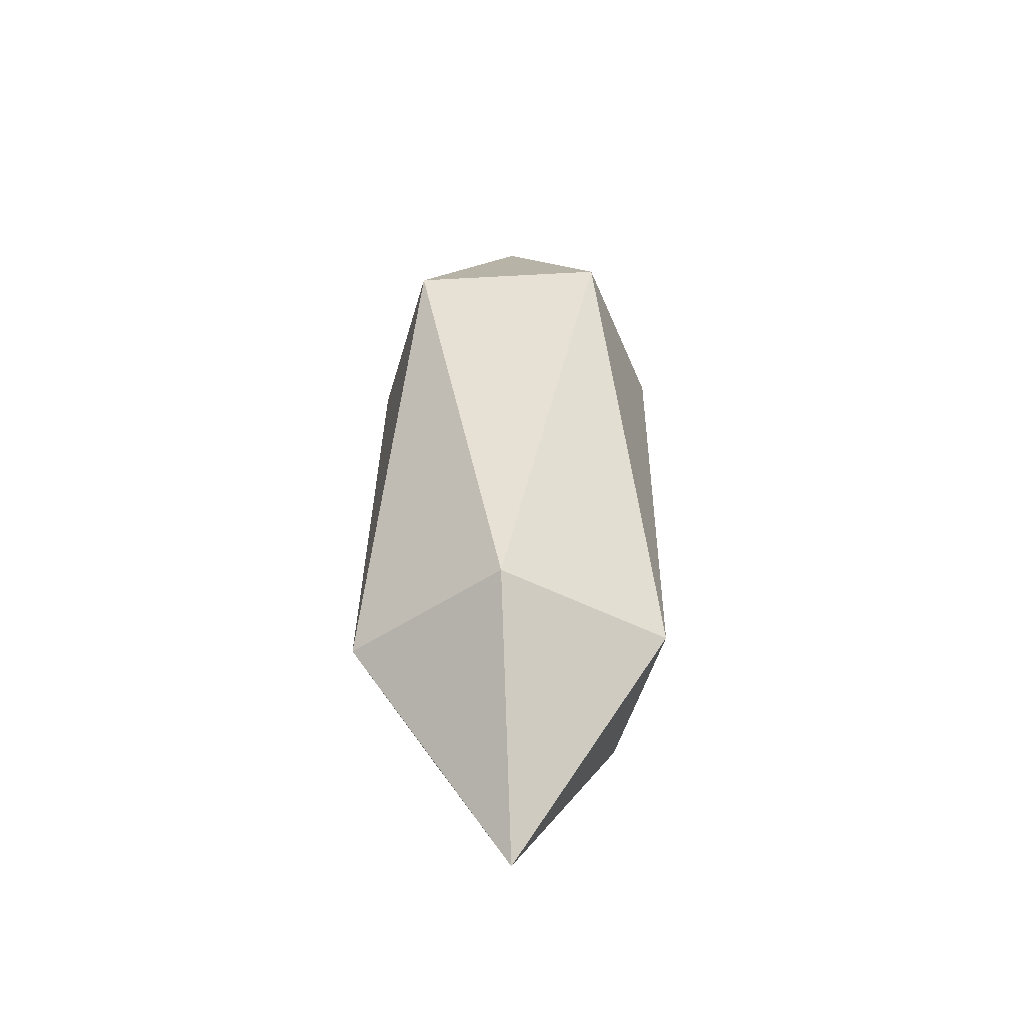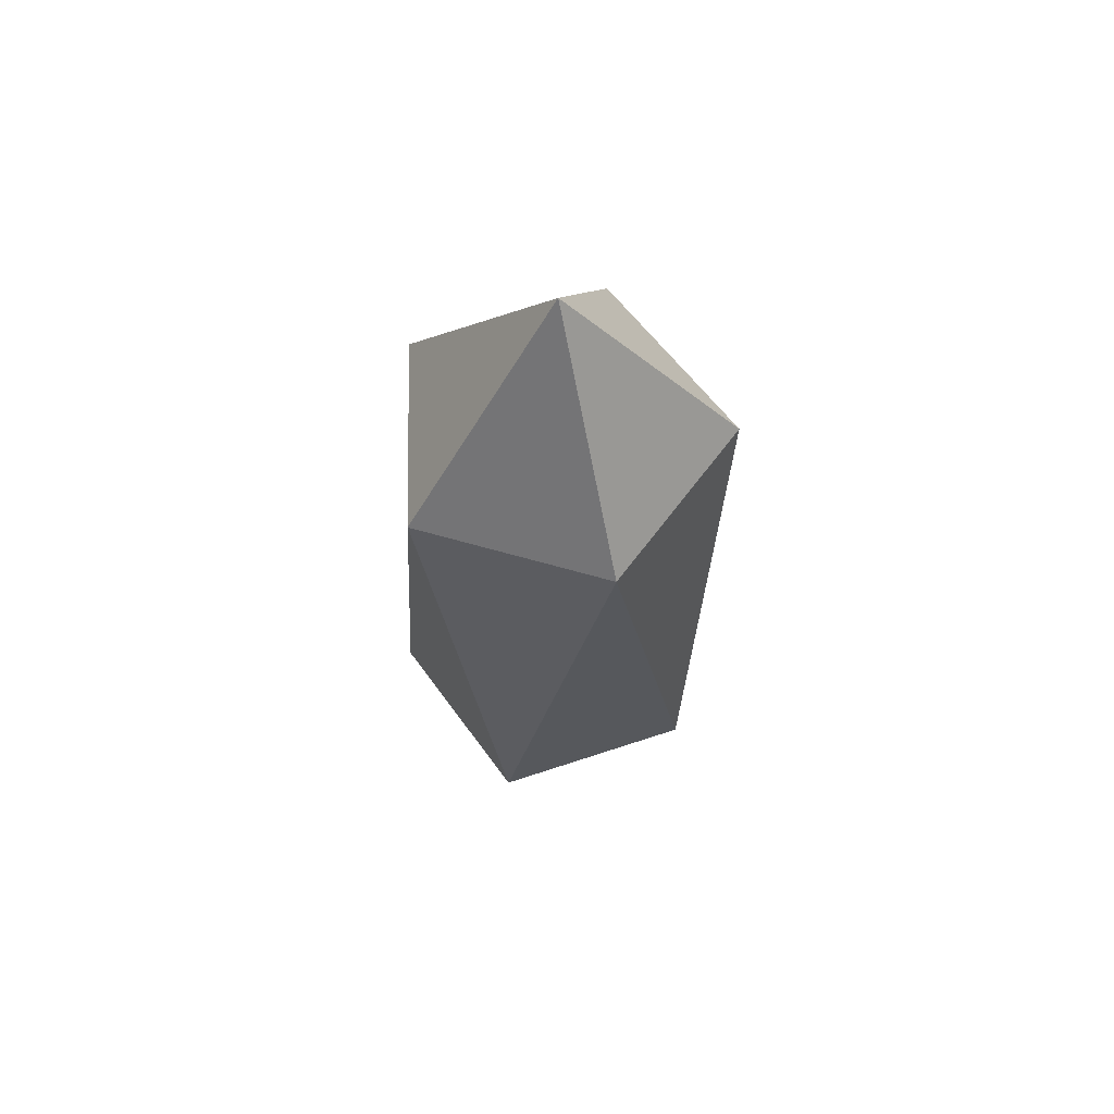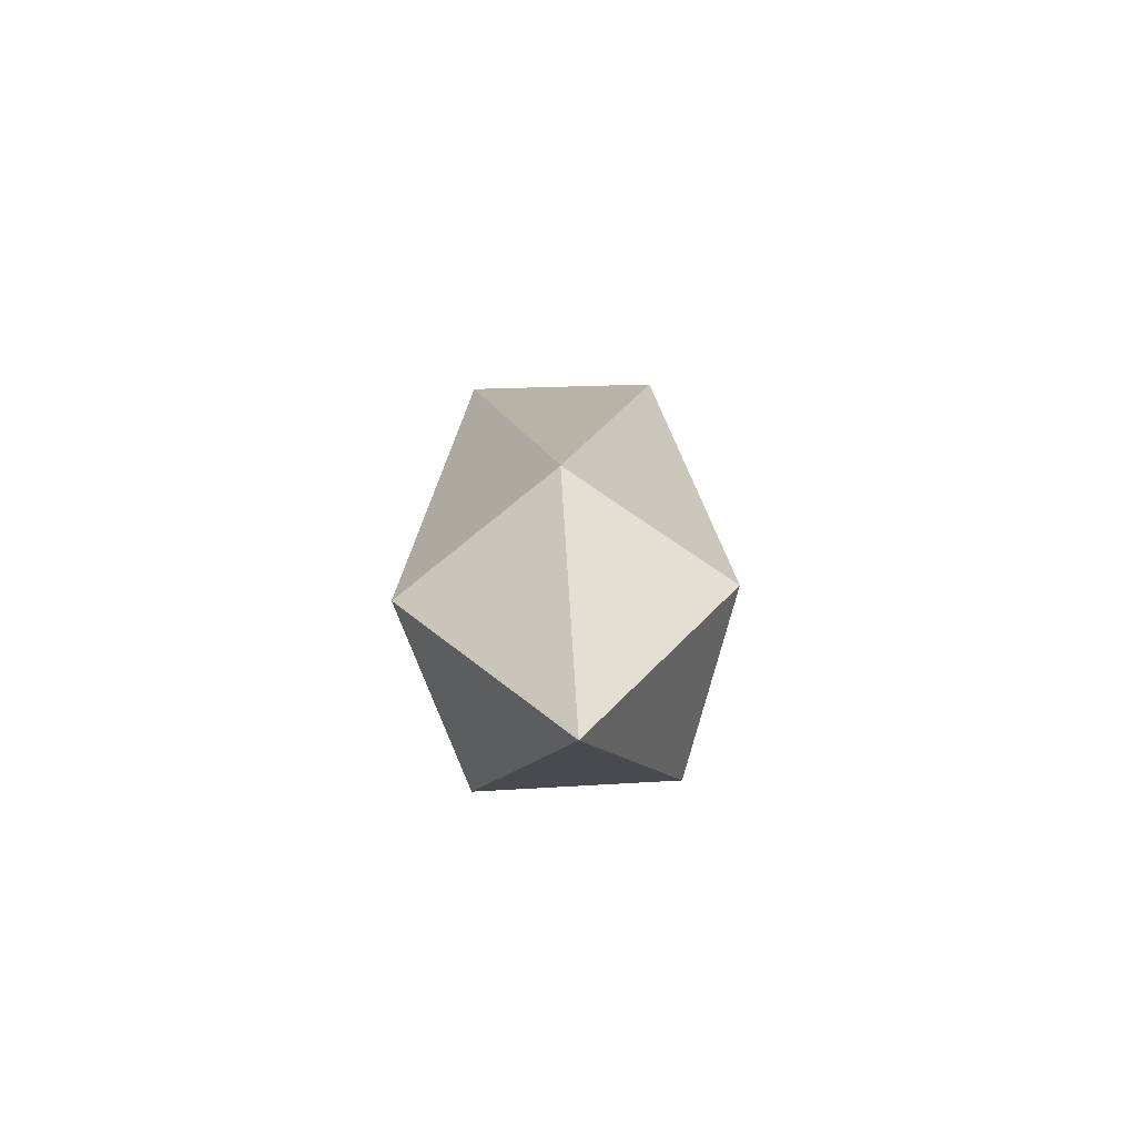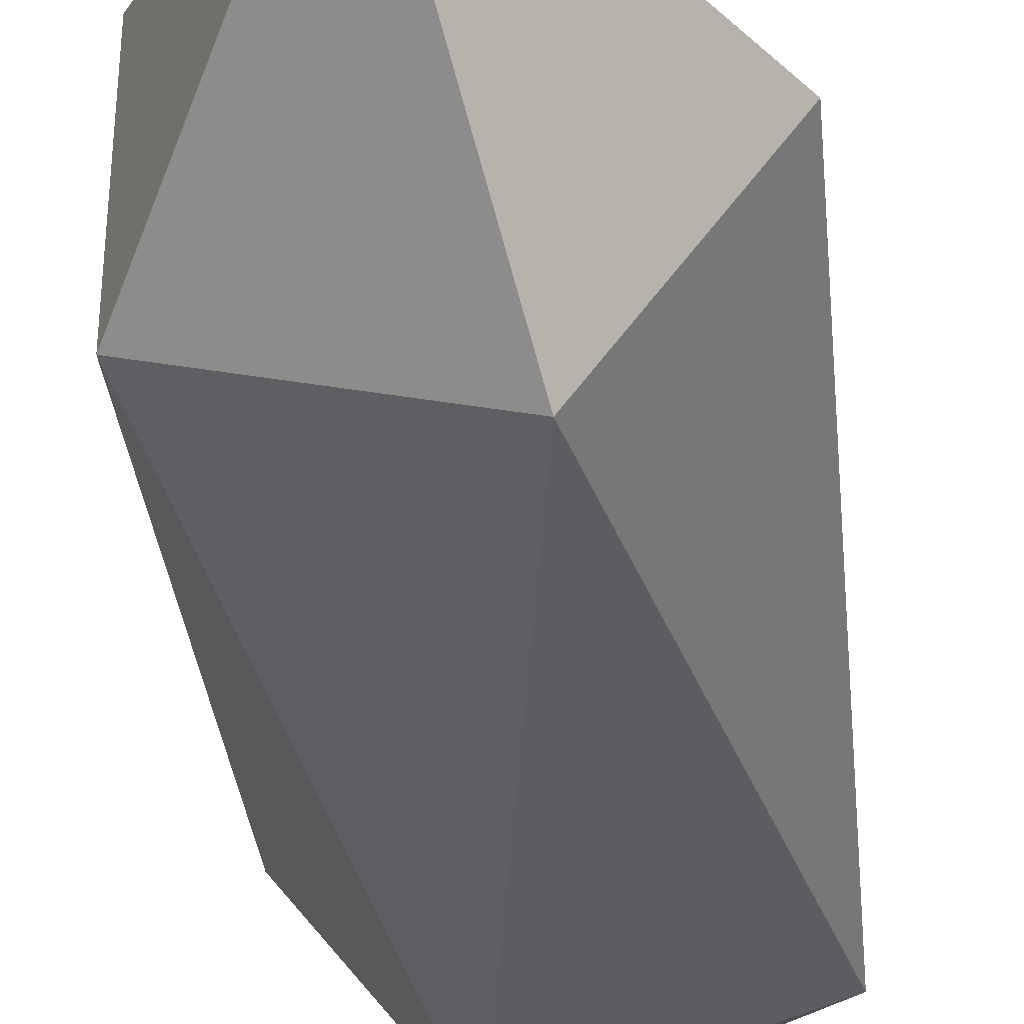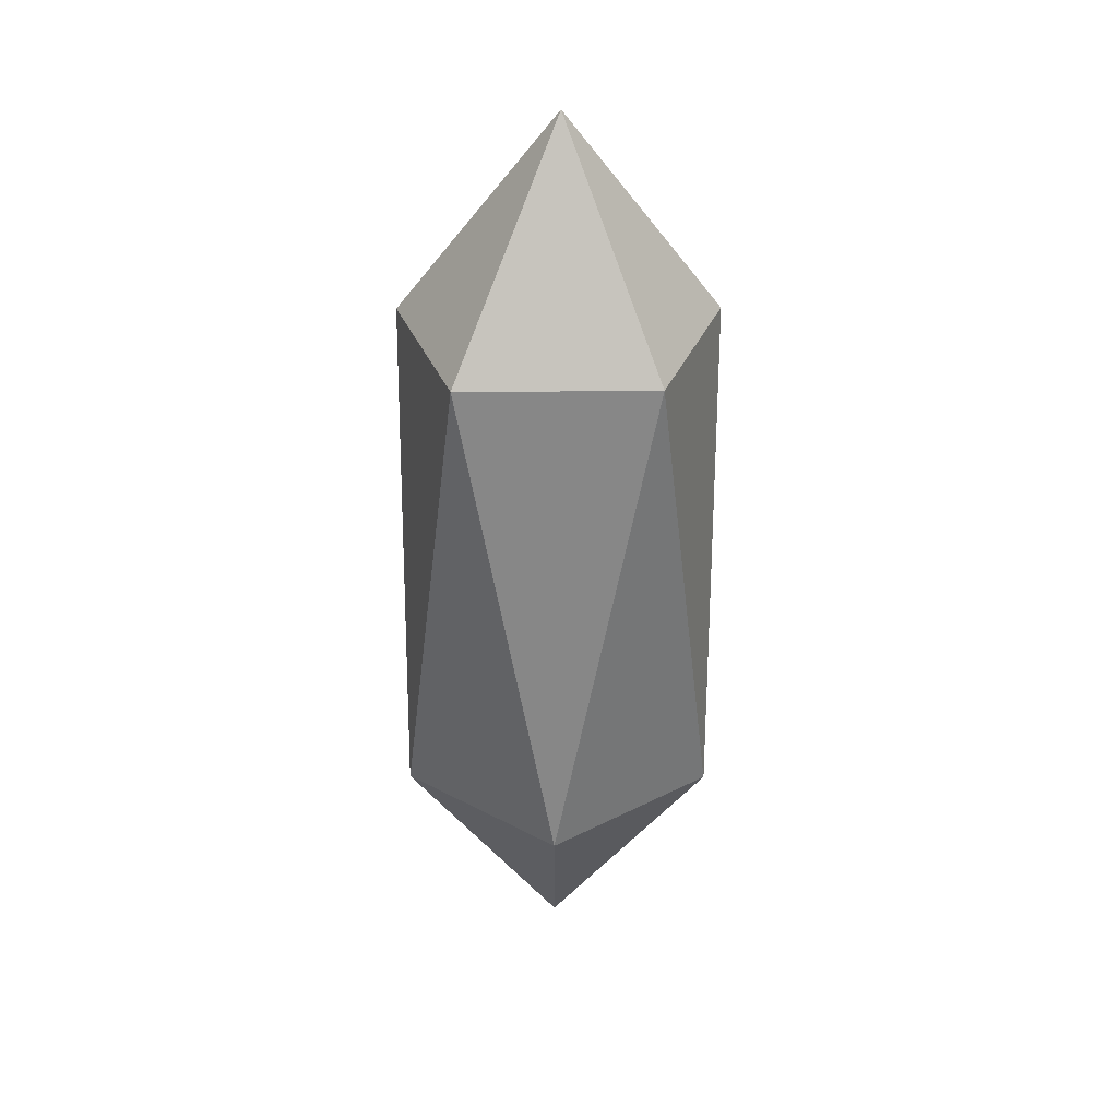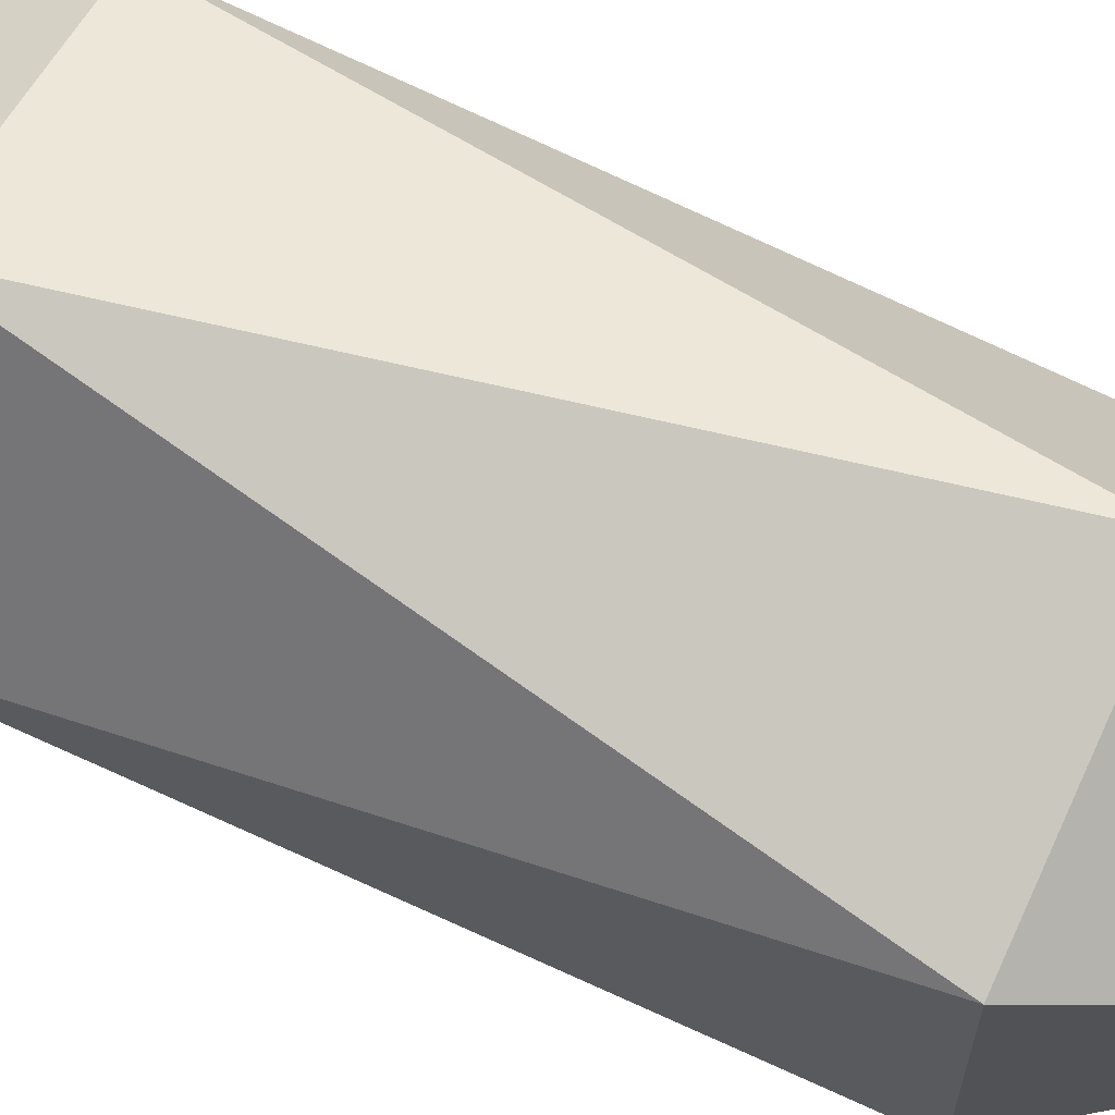
<metadata>
{"format":"obj","ext":"obj","renderer":"f3d","projection":"perspective","resolution":1024,"background":"white","views":[{"elev":-44.9,"azim":93.7,"up":"+Y"},{"elev":63.3,"azim":-108.7,"up":"+Y"},{"elev":-73.1,"azim":20.5,"up":"+Y"},{"elev":-40.0,"azim":8.5,"up":"+Z"},{"elev":31.3,"azim":-125.8,"up":"+Y"},{"elev":67.9,"azim":-64.9,"up":"+Z"}]}
</metadata>
<code>
v  -0.02301 -0.01425 0.001199
v  -0.006753 -0.01425 0.02445
v  0.000472 0.01773 0.001199
v  0.000472 0.01773 0.001199
v  -0.006753 -0.01425 -0.02205
v  -0.02301 -0.01425 0.001199
v  0.02035 -0.01425 0.01515
v  0.000472 0.01773 0.001199
v  -0.006753 -0.01425 0.02445
v  0.02035 -0.01425 -0.01368
v  0.000472 0.01773 0.001199
v  0.02035 -0.01425 0.01515
v  0.02035 -0.01425 -0.01368
v  -0.006753 -0.01425 -0.02205
v  0.000472 0.01773 0.001199
v  -0.0185 -0.08753 0.01515
v  -0.02301 -0.01425 0.001199
v  -0.006753 -0.01425 0.02445
v  -0.0185 -0.08753 -0.01368
v  -0.006753 -0.01425 -0.02205
v  -0.02301 -0.01425 0.001199
v  -0.0185 -0.08753 -0.01368
v  -0.0185 -0.08753 0.01515
v  -0.02301 -0.01425 0.001199
v  0.008604 -0.08753 0.02445
v  -0.006753 -0.01425 0.02445
v  0.02035 -0.01425 0.01515
v  -0.0185 -0.08753 0.01515
v  0.008604 -0.08753 0.02445
v  -0.006753 -0.01425 0.02445
v  0.02487 -0.08753 0.001199
v  0.02035 -0.01425 0.01515
v  0.02035 -0.01425 -0.01368
v  0.008604 -0.08753 0.02445
v  0.02487 -0.08753 0.001199
v  0.02035 -0.01425 0.01515
v  0.008604 -0.08753 -0.02205
v  0.02035 -0.01425 -0.01368
v  -0.006753 -0.01425 -0.02205
v  0.02487 -0.08753 0.001199
v  0.008604 -0.08753 -0.02205
v  0.02035 -0.01425 -0.01368
v  0.008604 -0.08753 -0.02205
v  -0.0185 -0.08753 -0.01368
v  -0.006753 -0.01425 -0.02205
v  0.002259 -0.122 0.001199
v  -0.0185 -0.08753 0.01515
v  0.008604 -0.08753 0.02445
v  -0.0185 -0.08753 -0.01368
v  0.002259 -0.122 0.001199
v  -0.0185 -0.08753 0.01515
v  0.02487 -0.08753 0.001199
v  0.002259 -0.122 0.001199
v  0.008604 -0.08753 0.02445
v  0.008604 -0.08753 -0.02205
v  0.002259 -0.122 0.001199
v  0.02487 -0.08753 0.001199
v  0.008604 -0.08753 -0.02205
v  0.002259 -0.122 0.001199
v  -0.0185 -0.08753 -0.01368
f 3 2 1
f 6 5 4
f 9 8 7
f 12 11 10
f 15 14 13
f 16 17 18
f 19 20 21
f 24 23 22
f 25 26 27
f 30 29 28
f 31 32 33
f 36 35 34
f 37 38 39
f 42 41 40
f 45 44 43
f 46 47 48
f 51 50 49
f 52 53 54
f 55 56 57
f 60 59 58

</code>
